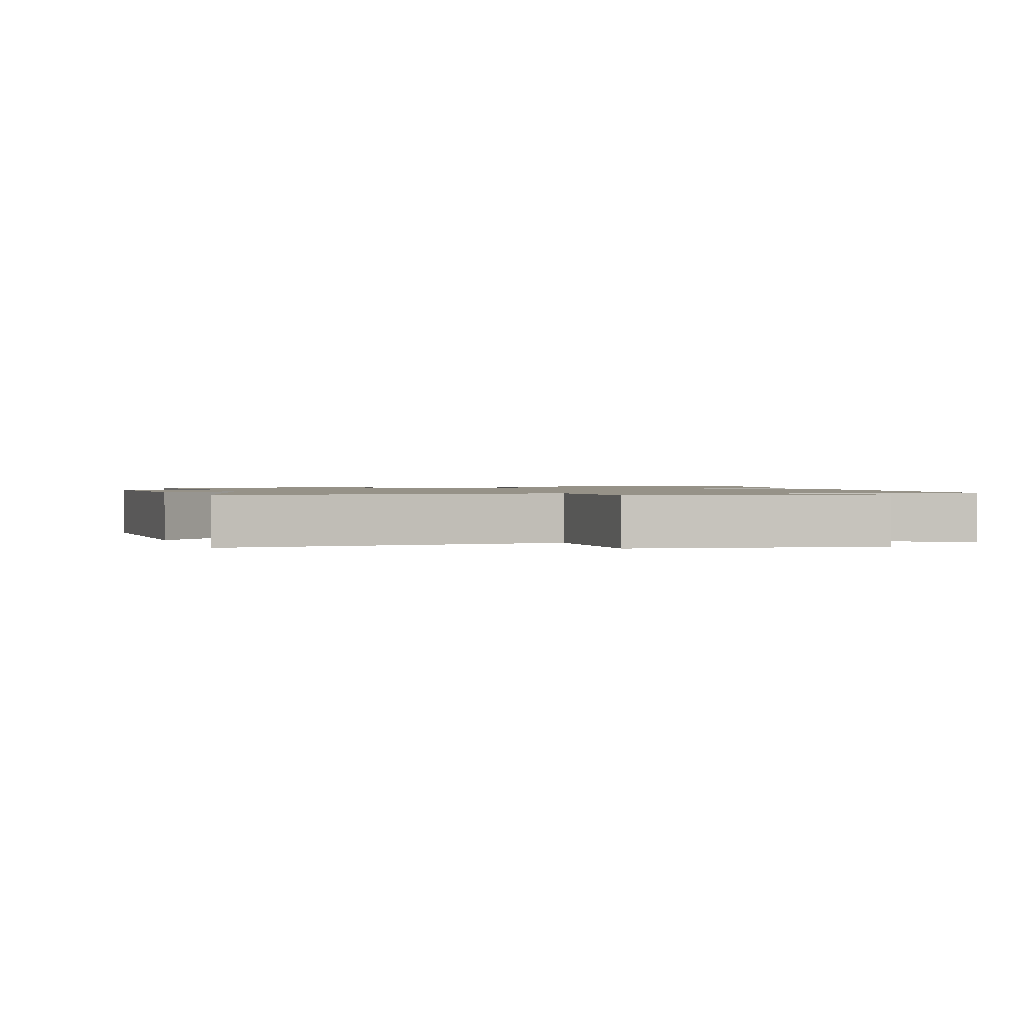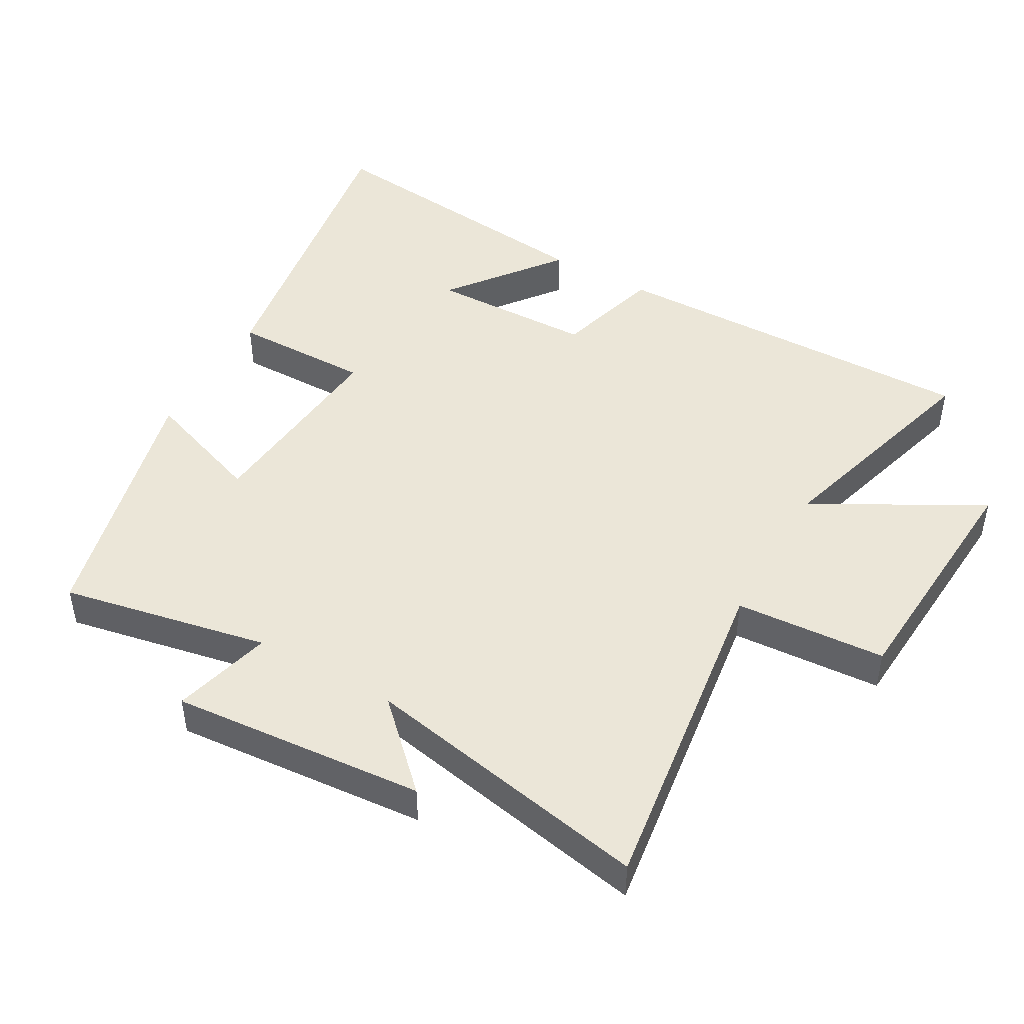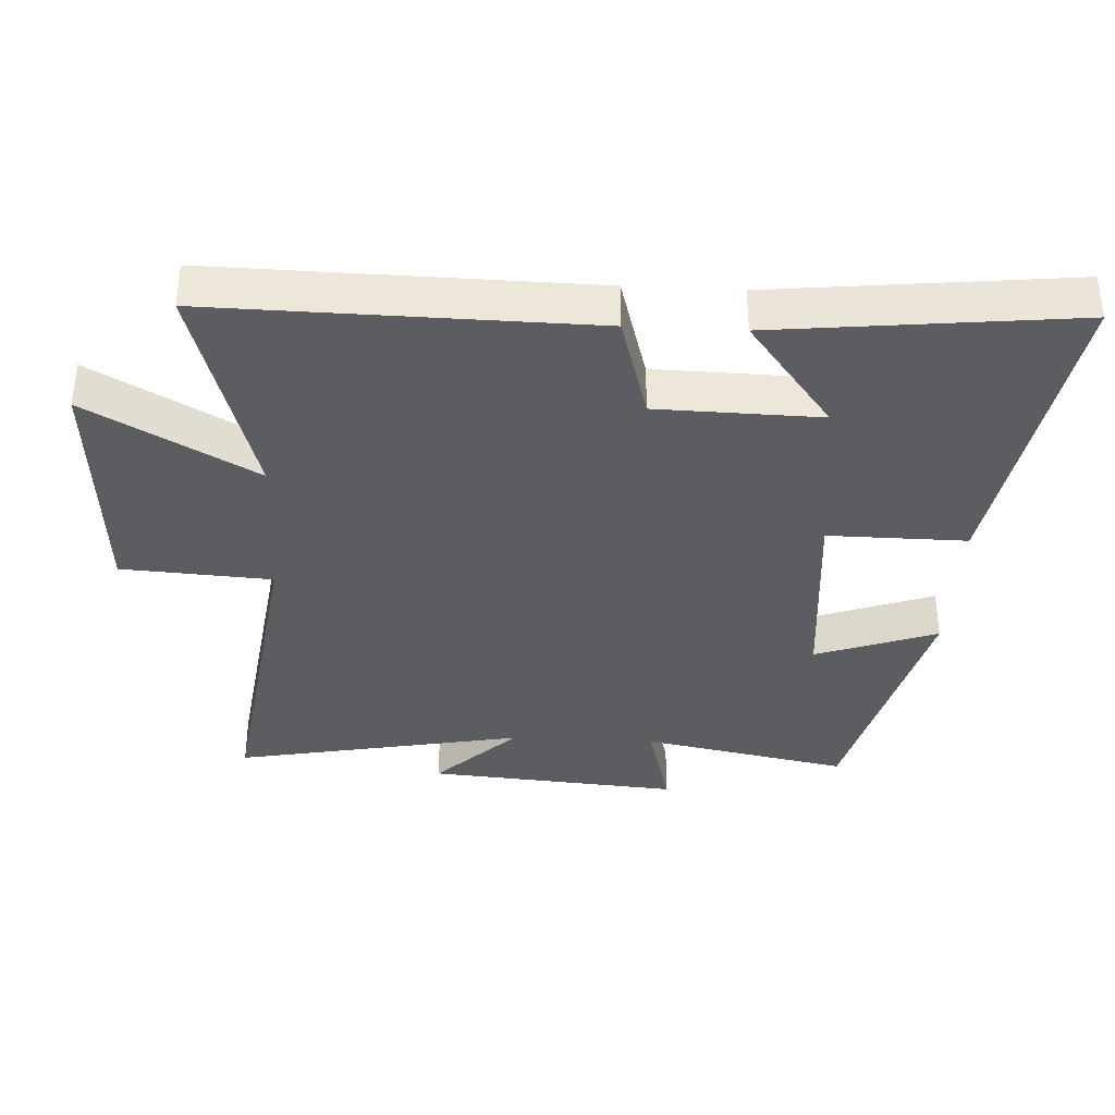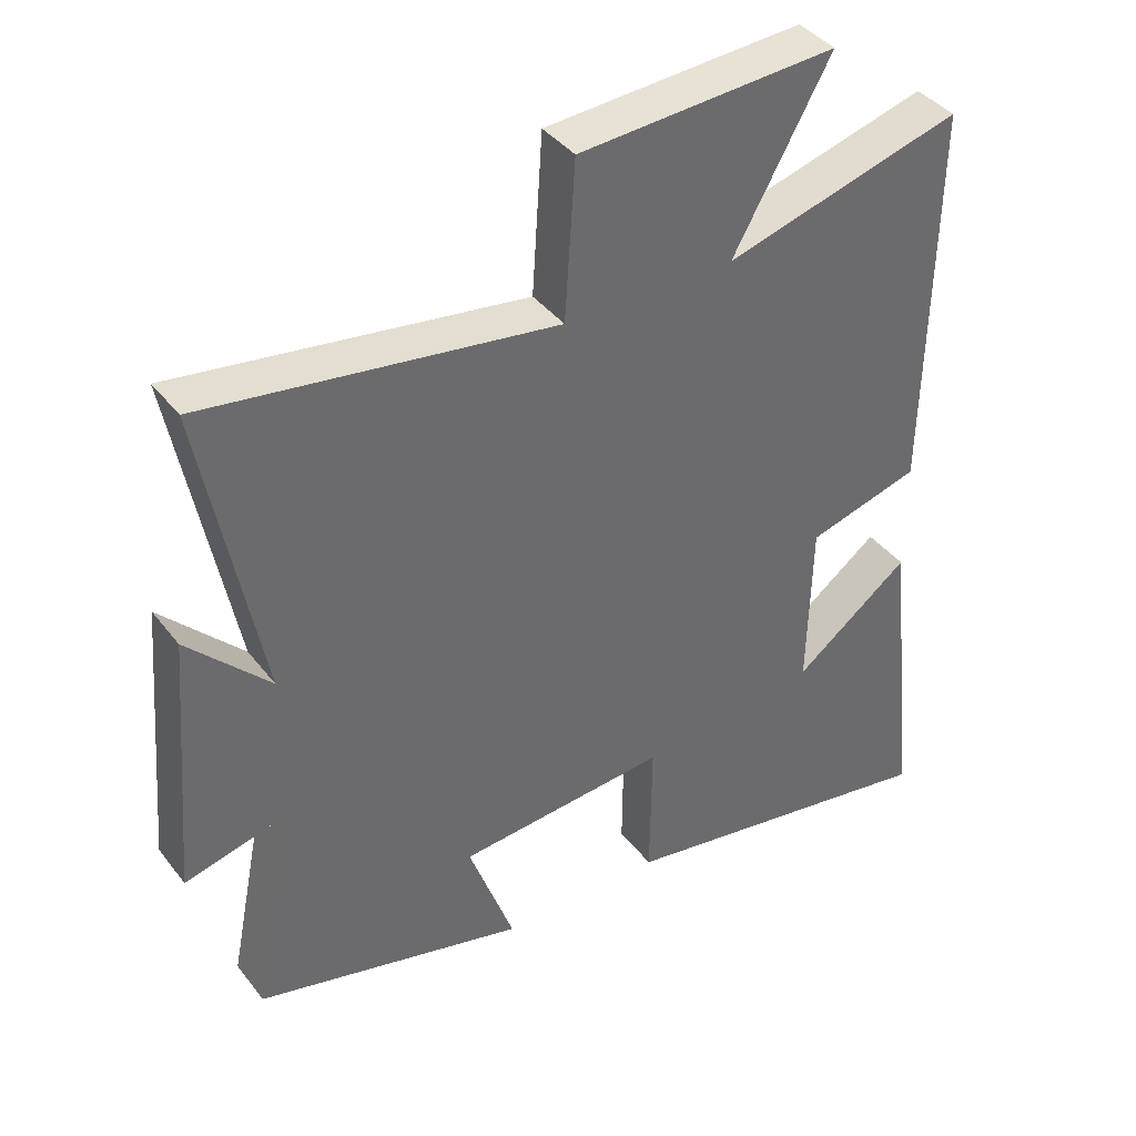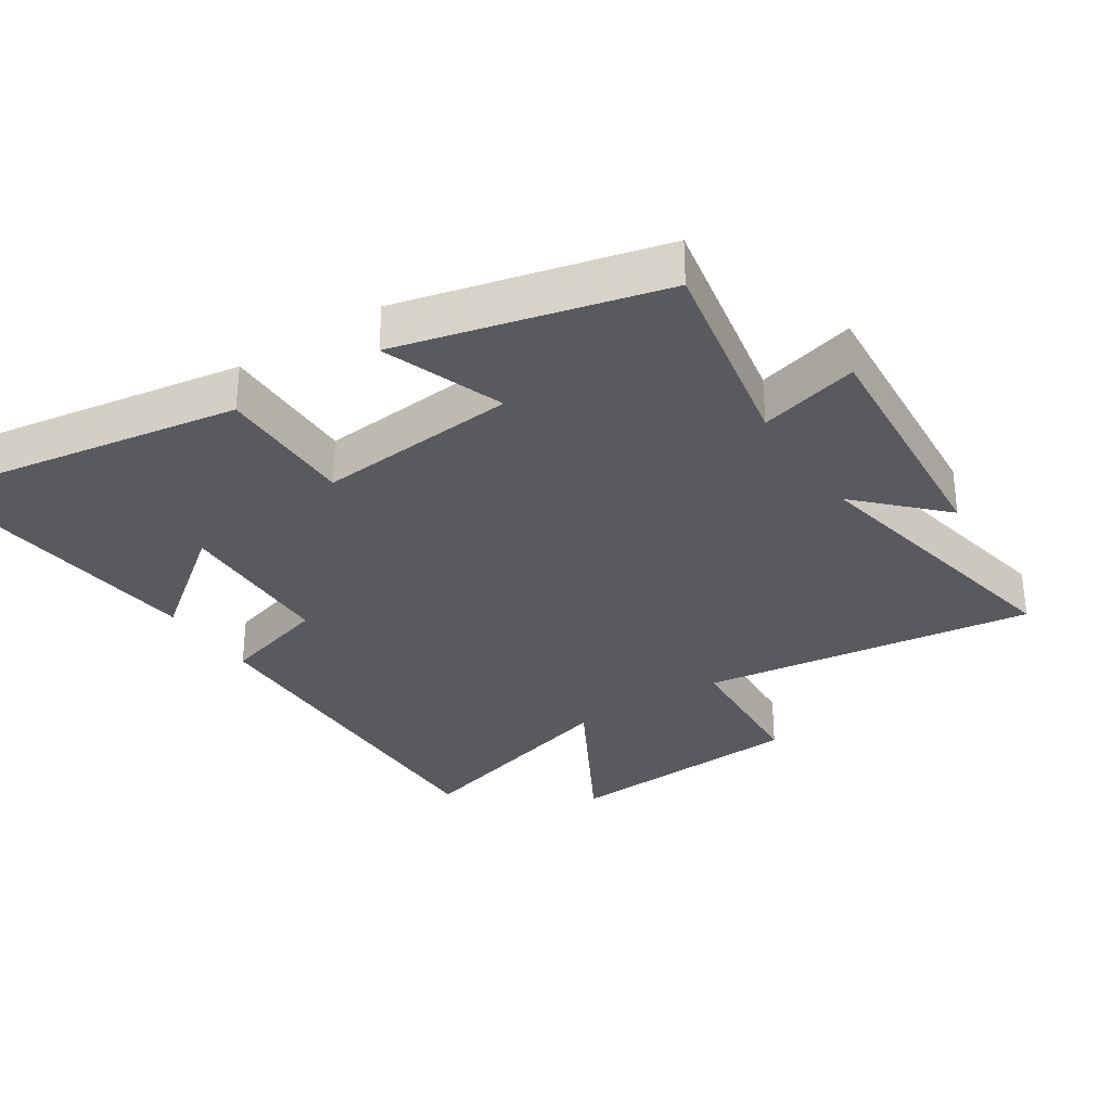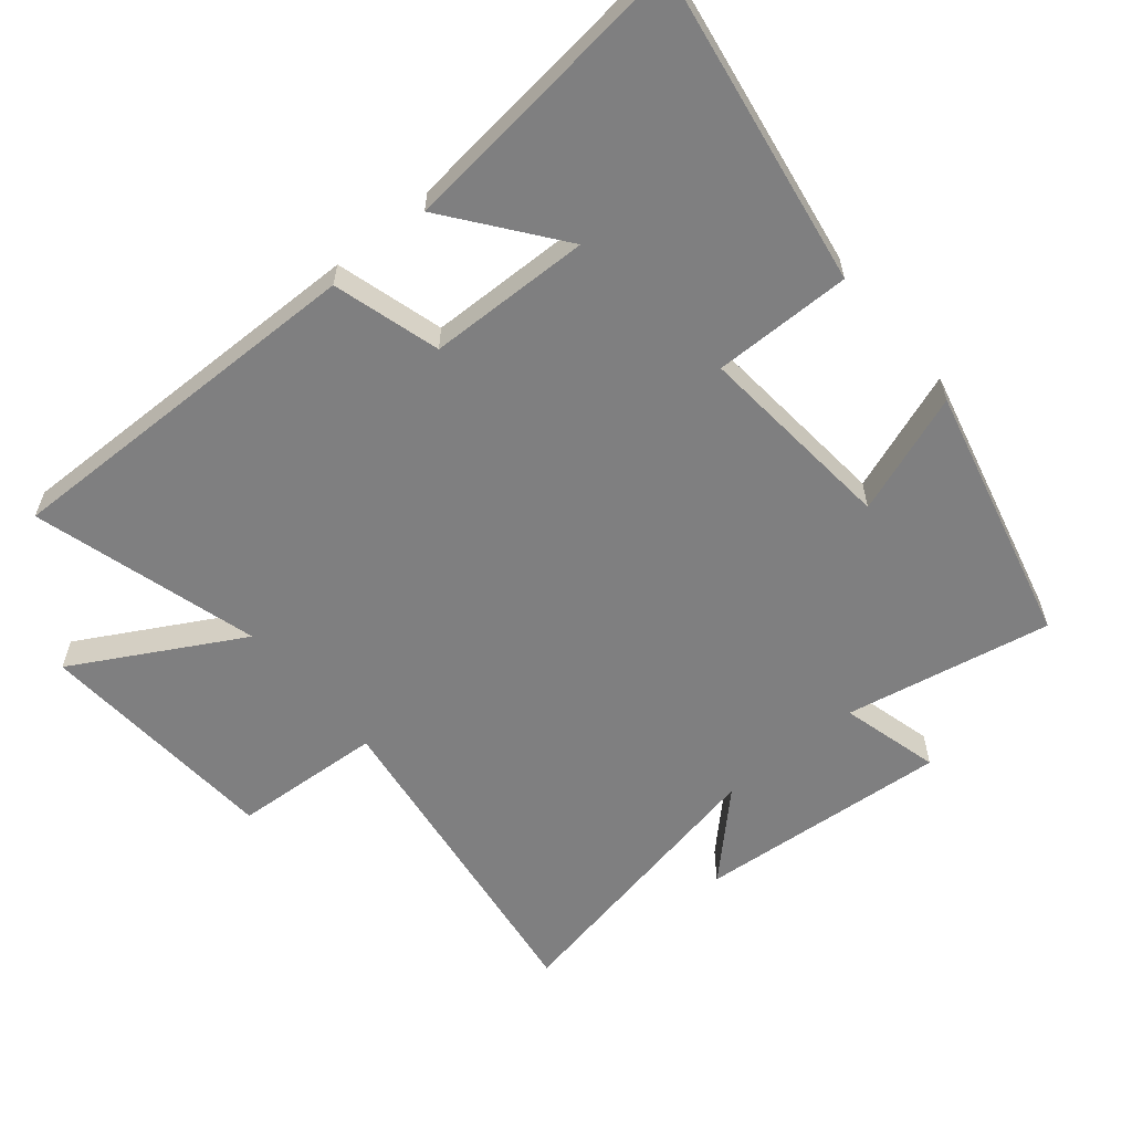
<metadata>
{"format":"obj","ext":"obj","renderer":"f3d","projection":"perspective","resolution":1024,"background":"white","views":[{"elev":1.2,"azim":-14.1,"up":"+Y"},{"elev":46.4,"azim":-60.3,"up":"+Y"},{"elev":-36.2,"azim":87.1,"up":"+Y"},{"elev":39.6,"azim":-33.6,"up":"+Z"},{"elev":-31.6,"azim":-146.6,"up":"+Y"},{"elev":-59.7,"azim":129.9,"up":"+Y"}]}
</metadata>
<code>
v -0.584 0.07 0.571
v -0.079 0.07 0.5
v -0.064 0.07 0.727
v 0.308 0.07 0.751
v 0.167 0.07 0.5
v 0.51 0.07 0.597
v 0.5 0.07 0.032
v 0.338 0.07 -0.014
v 0.332 0.07 -0.26
v 0.5 0.07 -0.132
v 0.548 0.07 -0.58
v 0.067 0.07 -0.5
v 0.069 0.07 -0.291
v -0.235 0.07 -0.317
v -0.169 0.07 -0.5
v -0.562 0.07 -0.401
v -0.5 0.07 -0.089
v -0.65 0.07 -0.128
v -0.618 0.07 0.254
v -0.5 0.07 0.133
v -0.584 0 0.571
v -0.079 0 0.5
v -0.064 0 0.727
v 0.308 0 0.751
v 0.167 0 0.5
v 0.51 0 0.597
v 0.5 0 0.032
v 0.338 0 -0.014
v 0.332 0 -0.26
v 0.5 0 -0.132
v 0.548 0 -0.58
v 0.067 0 -0.5
v 0.069 0 -0.291
v -0.235 0 -0.317
v -0.169 0 -0.5
v -0.562 0 -0.401
v -0.5 0 -0.089
v -0.65 0 -0.128
v -0.618 0 0.254
v -0.5 0 0.133
f 17 18 19 20
f 14 15 16 17
f 13 14 17 20
f 11 12 13
f 9 10 11
f 13 20 1
f 11 13 1
f 9 11 1
f 5 6 7 8
f 2 3 4 5
f 2 5 8 9
f 1 2 9
f 40 39 38 37
f 37 36 35 34
f 40 37 34 33
f 33 32 31
f 31 30 29
f 21 40 33
f 21 33 31
f 21 31 29
f 28 27 26 25
f 25 24 23 22
f 29 28 25 22
f 29 22 21
f 1 21 22 2
f 2 22 23 3
f 3 23 24 4
f 4 24 25 5
f 5 25 26 6
f 6 26 27 7
f 7 27 28 8
f 8 28 29 9
f 9 29 30 10
f 10 30 31 11
f 11 31 32 12
f 12 32 33 13
f 13 33 34 14
f 14 34 35 15
f 15 35 36 16
f 16 36 37 17
f 17 37 38 18
f 18 38 39 19
f 19 39 40 20
f 20 40 21 1

</code>
